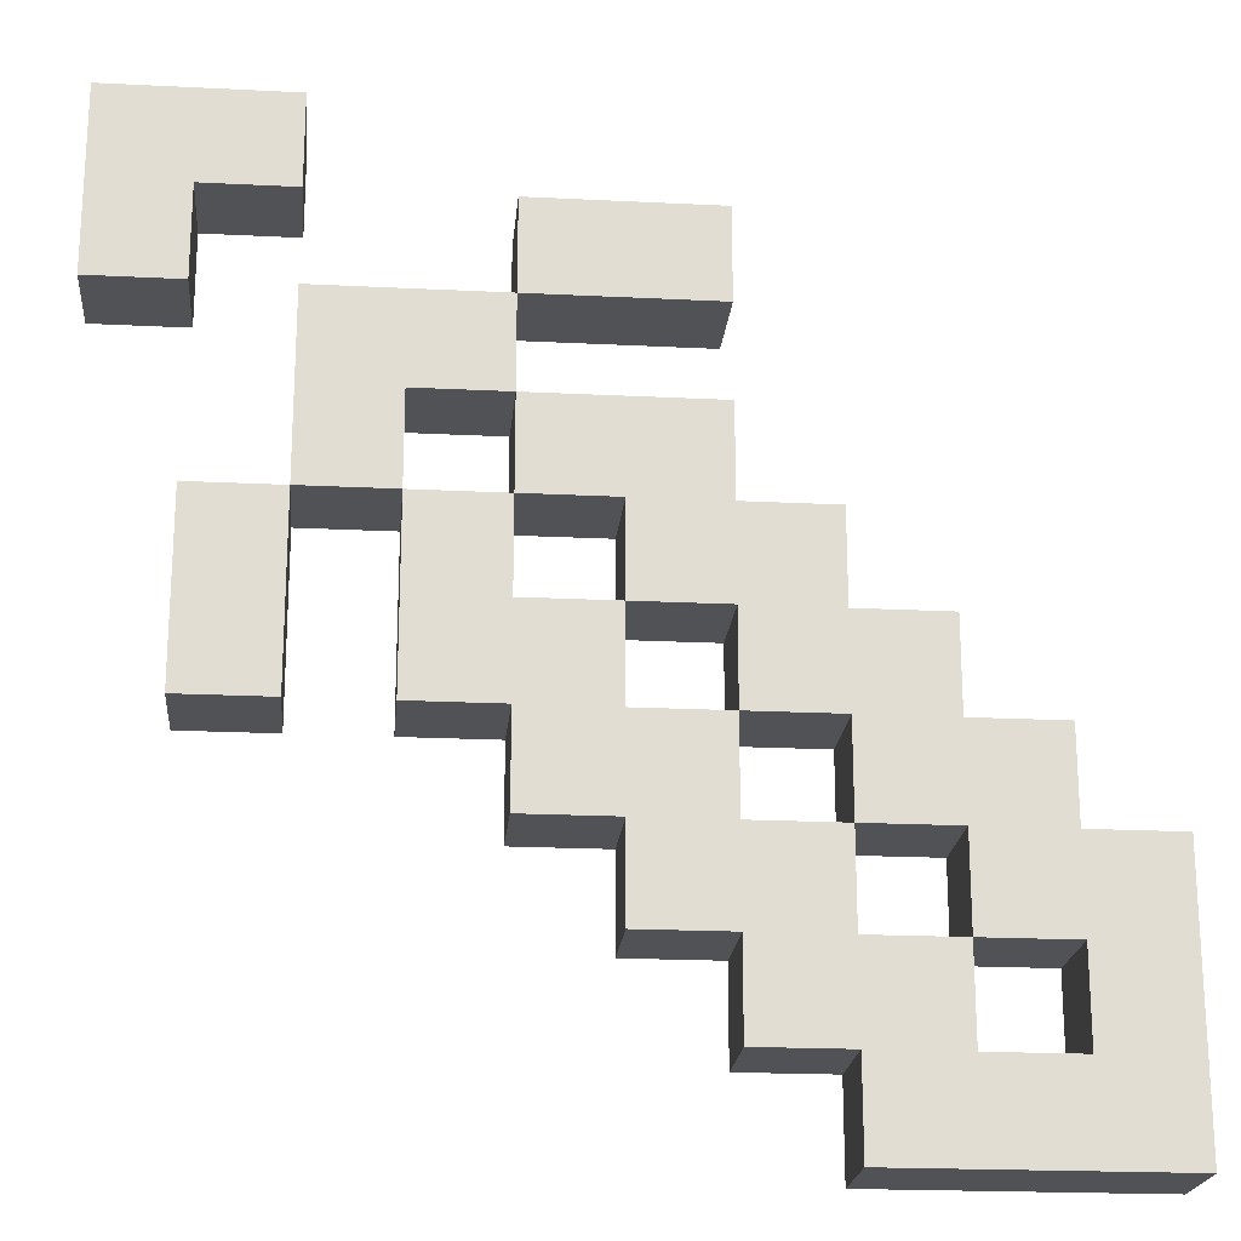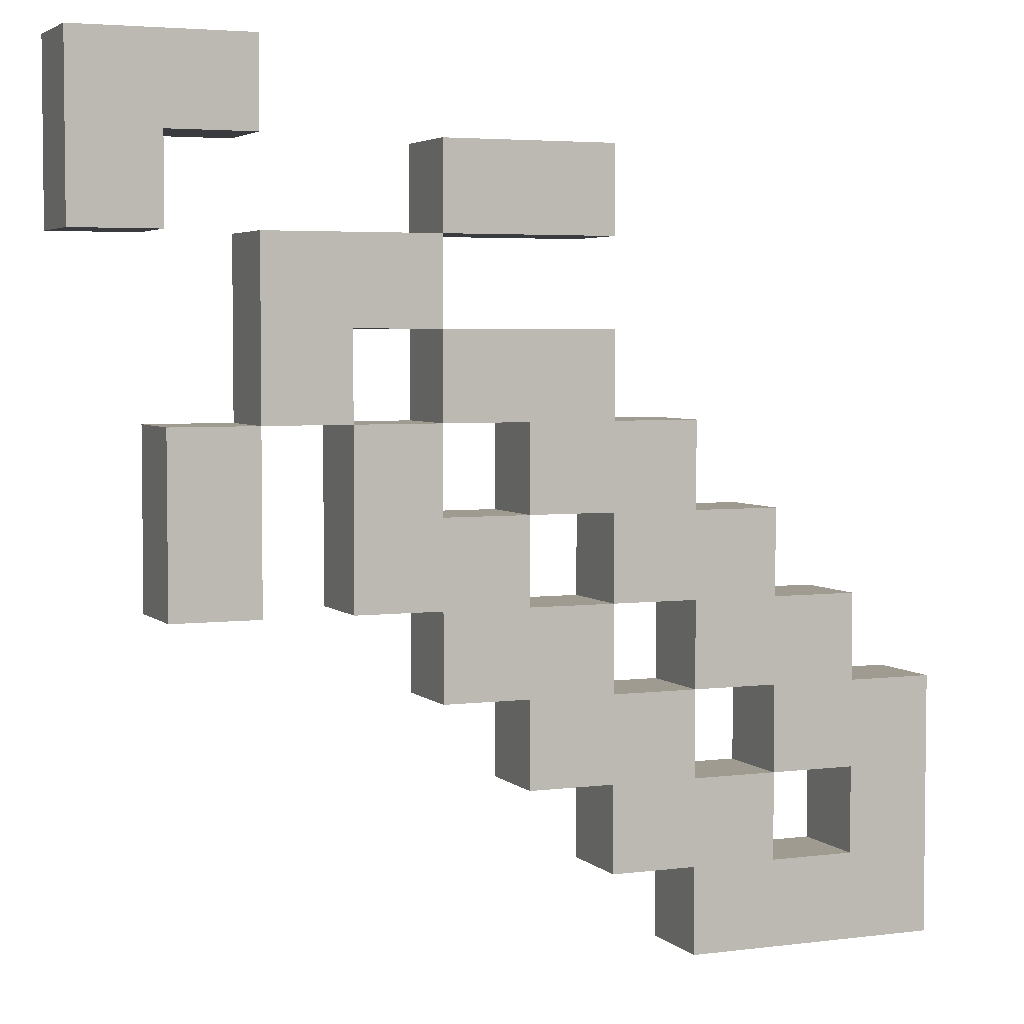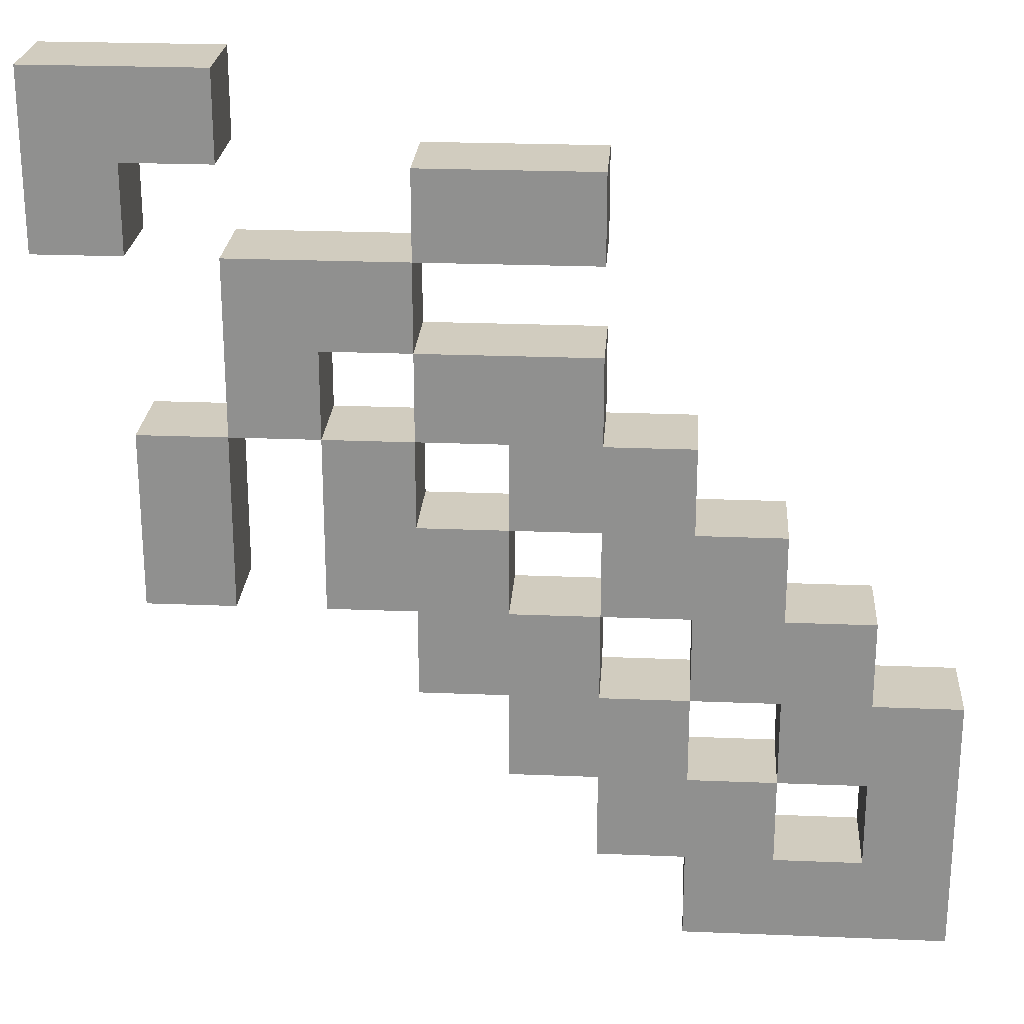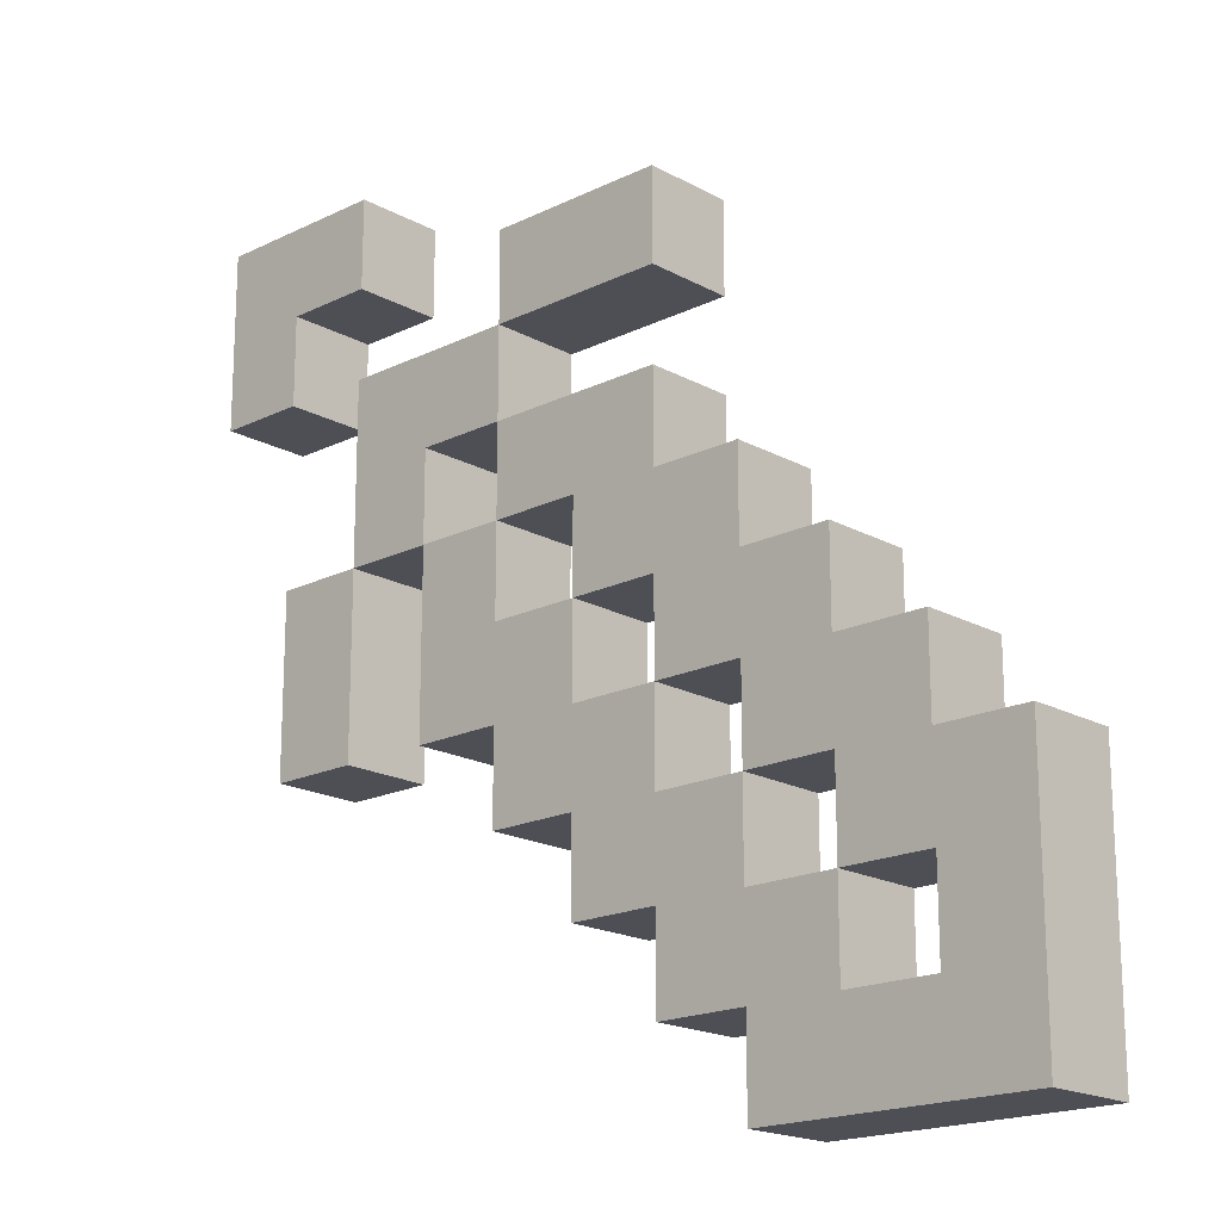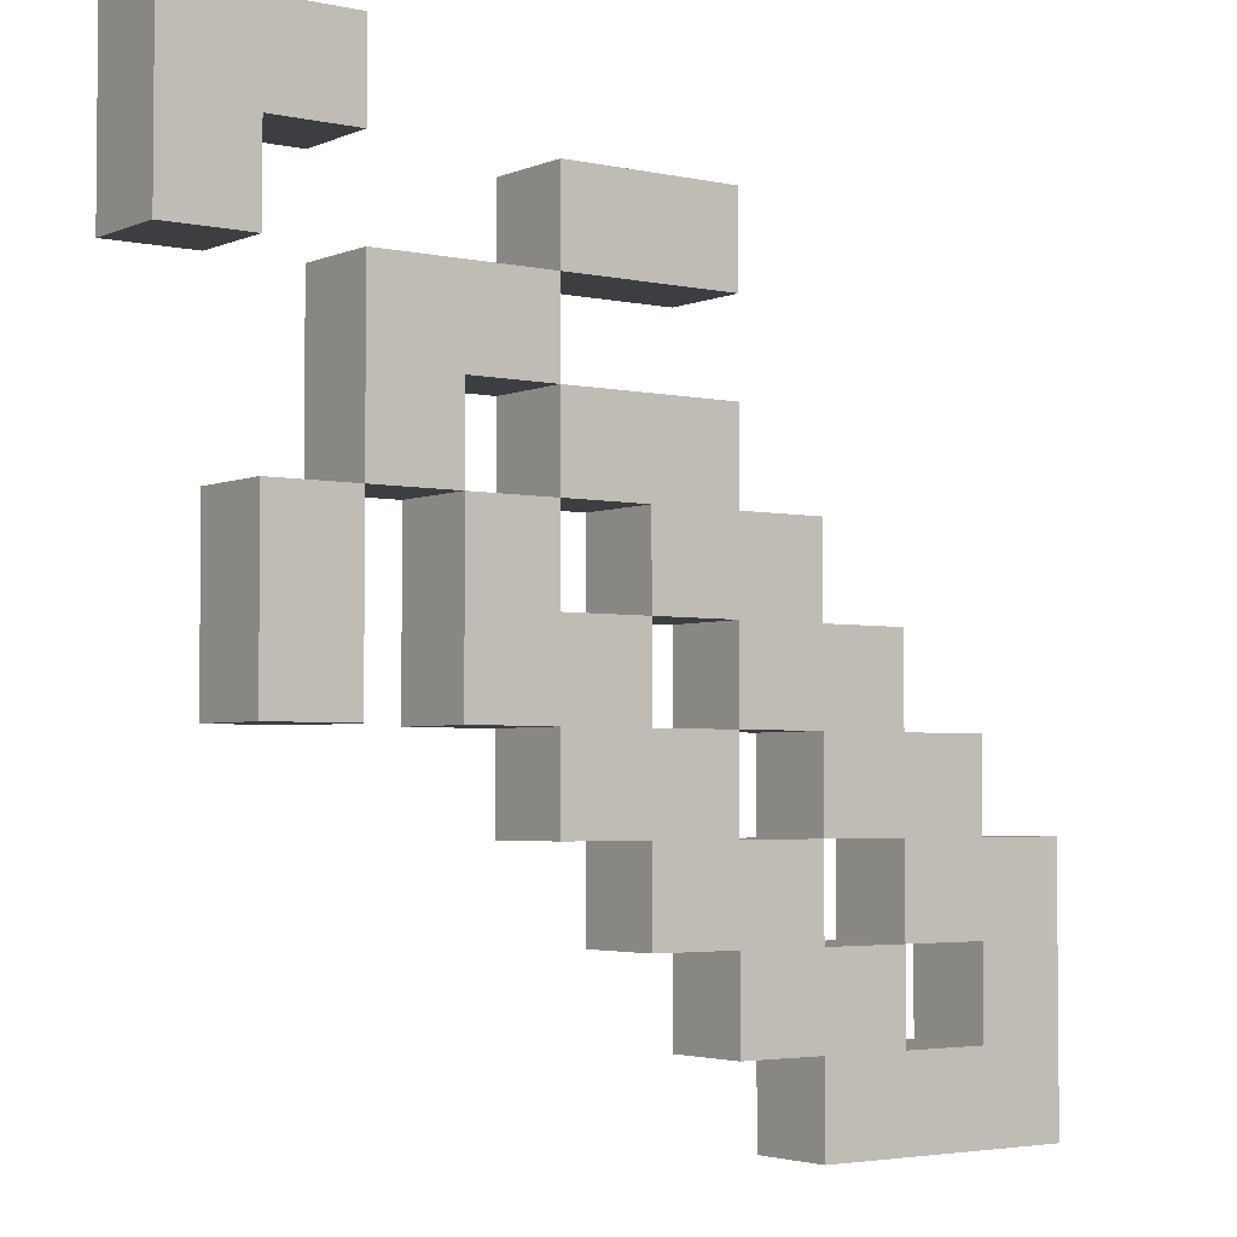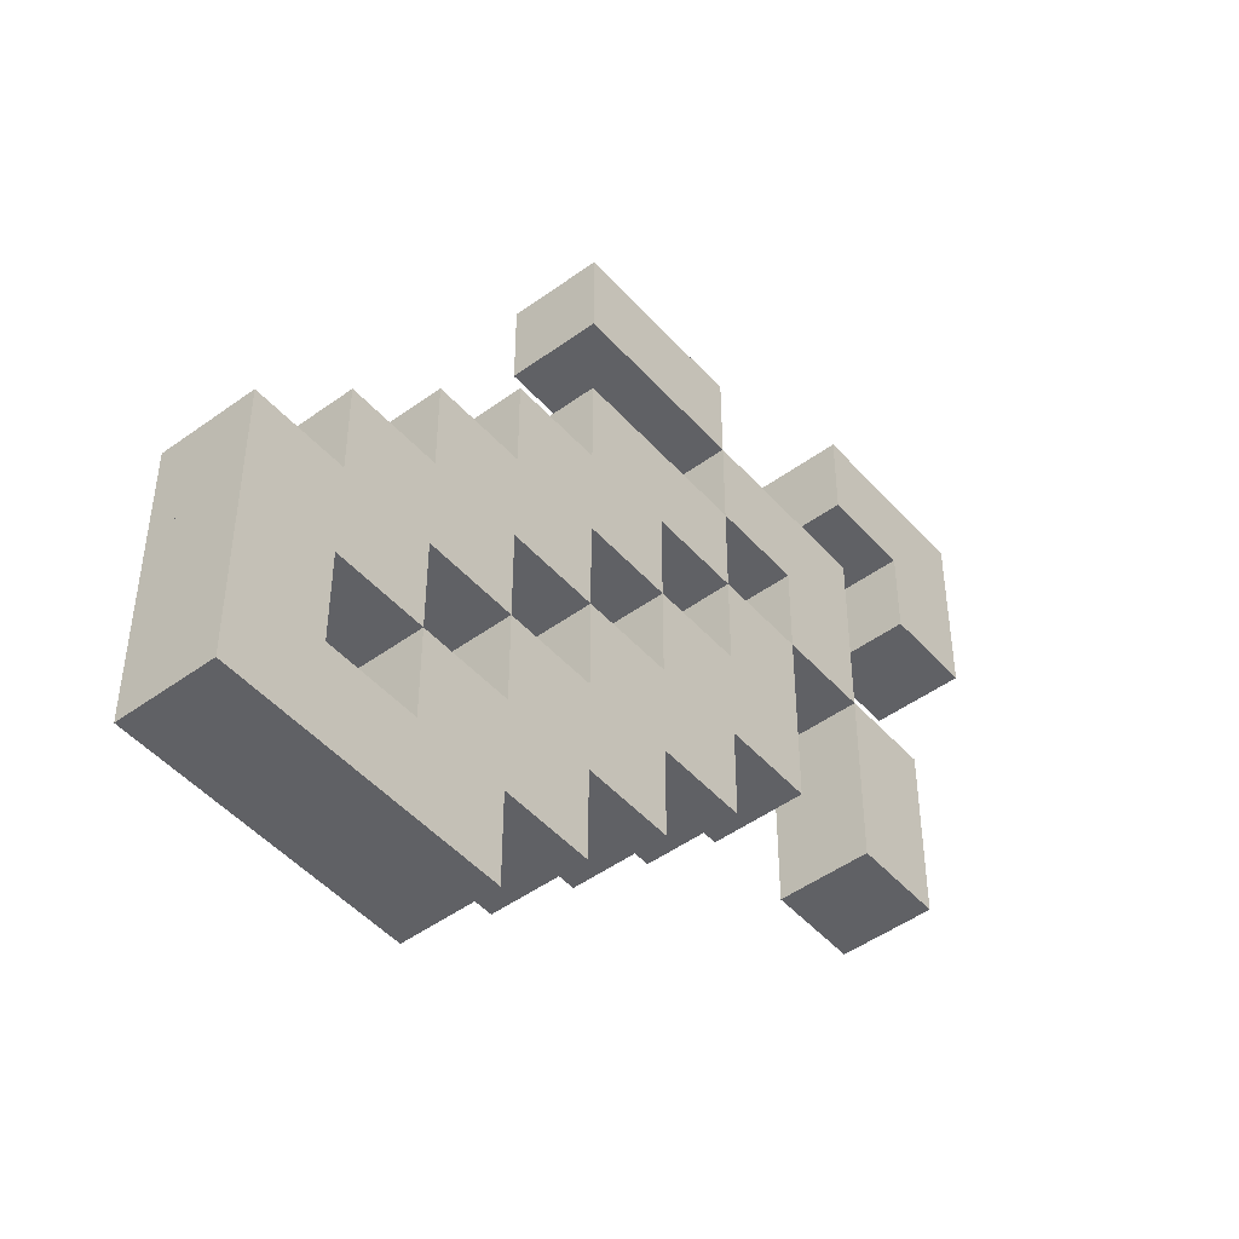
<metadata>
{"format":"obj","ext":"obj","renderer":"f3d","projection":"perspective","resolution":1024,"background":"white","views":[{"elev":-20.8,"azim":174.8,"up":"+Z"},{"elev":4.1,"azim":157.2,"up":"+Z"},{"elev":23.9,"azim":-176.1,"up":"+Z"},{"elev":-18.4,"azim":-136.6,"up":"+Z"},{"elev":-3.4,"azim":143.6,"up":"+Z"},{"elev":-47.8,"azim":-50.7,"up":"+Z"}]}
</metadata>
<code>
o DamageUpgrade
g DamageUpgrade
v 0 0.0625 0
v -0.125 0.0625 0
v -0.125 0.0625 -0.0625
v -0.1875 0.0625 -0.0625
v -0.1875 0.0625 -0.125
v -0.25 0.0625 -0.125
v -0.25 0.0625 -0.1875
v -0.3125 0.0625 -0.1875
v -0.3125 0.0625 -0.25
v -0.375 0.0625 -0.25
v -0.375 0.0625 -0.3125
v -0.25 0.0625 -0.3125
v -0.25 0.0625 -0.25
v -0.1875 0.0625 -0.25
v -0.1875 0.0625 -0.1875
v -0.125 0.0625 -0.1875
v -0.125 0.0625 -0.125
v -0.0625 0.0625 -0.125
v -0.0625 0.0625 -0.0625
v 0 0.0625 -0.0625
v -0.0625 0 -0.0625
v 0 0 -0.0625
v 0 0 0
v -0.125 0 -0.125
v -0.0625 0 -0.125
v -0.1875 0 -0.0625
v -0.1875 0 -0.125
v -0.125 0 -0.0625
v -0.1875 0 -0.1875
v -0.125 0 -0.1875
v -0.25 0 -0.125
v -0.25 0 -0.1875
v -0.25 0 -0.25
v -0.1875 0 -0.25
v -0.3125 0 -0.1875
v -0.3125 0 -0.25
v -0.375 0 -0.25
v -0.375 0 -0.3125
v -0.25 0 -0.3125
v -0.125 0 0
v 0 0.0625 0.0625
v 0 0.0625 0.125
v -0.125 0.0625 0.125
v -0.125 0.0625 0.0625
v -0.125 7.451e-09 0.0625
v 0 7.451e-09 0.0625
v 0 0 0.125
v -0.125 0 0.125
v 0.125 0.0625 0.0625
v 0.125 0.0625 -0.0625
v 0.0625 0.0625 -0.0625
v 0.0625 0.0625 -7.451e-09
v 0 0.0625 -7.451e-09
v 0.0625 7.451e-09 -8.882e-16
v 0.0625 7.451e-09 -0.0625
v 0.125 7.451e-09 -0.0625
v 0.125 7.451e-09 0.0625
v 0 0.0625 -0.0625
v 0 0.0625 -0.125
v -0.0625 0.0625 -0.125
v -0.0625 0.0625 -0.1875
v -0.125 0.0625 -0.1875
v -0.125 0.0625 -0.25
v -0.1875 0.0625 -0.3125
v -0.25 0.0625 -0.3125
v -0.25 0.0625 -0.375
v -0.3125 0.0625 -0.375
v -0.3125 0.0625 -0.3125
v -0.375 0.0625 -0.3125
v -0.375 0.0625 -0.4375
v -0.1875 0.0625 -0.4375
v -0.1875 0.0625 -0.375
v -0.125 0.0625 -0.375
v -0.125 0.0625 -0.3125
v -0.0625 0.0625 -0.3125
v -0.0625 0.0625 -0.25
v 0 0.0625 -0.25
v 0 0.0625 -0.1875
v 0.0625 0.0625 -0.1875
v -0.0625 -1.49e-08 -0.1875
v 0 0 -0.125
v -0.0625 0 -0.25
v 0 0 -0.25
v 0 -1.49e-08 -0.1875
v -0.125 0 -0.25
v -0.125 0 -0.3125
v -0.0625 0 -0.3125
v -0.1875 0 -0.3125
v -0.1875 -2.98e-08 -0.375
v -0.125 -2.98e-08 -0.375
v -0.25 0 -0.3125
v -0.25 -2.98e-08 -0.375
v -0.3125 -2.98e-08 -0.375
v -0.3125 0 -0.3125
v -0.375 0 -0.3125
v -0.375 0 -0.4375
v -0.1875 0 -0.4375
v 0.0625 -1.49e-08 -0.1875
v 0 -7.451e-09 -0.0625
v 0.125 0.0625 0.125
v 0.125 0.0625 0.1875
v 0.25 0.0625 0.1875
v 0.25 0.0625 0.0625
v 0.1875 0.0625 0.0625
v 0.1875 0.0625 0.125
v 0.1875 1.49e-08 0.125
v 0.1875 1.49e-08 0.0625
v 0.25 1.49e-08 0.0625
v 0.25 1.49e-08 0.1875
v 0.125 1.49e-08 0.1875
v 0.125 1.49e-08 0.125
v 0.125 0.0625 -0.0625
v 0.125 0.0625 -0.1875
v 0.1875 0.0625 -0.1875
v 0.1875 0.0625 -0.0625
v 0.125 -1.49e-08 -0.1875
v 0.1875 -1.49e-08 -0.1875
v 0.1875 -7.451e-09 -0.0625
f 1 20 19
f 19 18 17
f 3 5 4
f 17 16 15
f 5 7 6
f 15 14 13
f 7 9 8
f 9 11 10
f 11 9 12
f 9 13 12
f 7 13 9
f 15 13 7
f 5 15 7
f 17 15 5
f 3 17 5
f 19 17 3
f 19 3 2
f 1 19 2
f 40 21 23
f 40 28 21
f 28 24 21
f 27 24 28
f 27 29 24
f 32 29 27
f 32 33 29
f 36 33 32
f 39 33 36
f 39 36 38
f 37 38 36
f 35 36 32
f 33 34 29
f 31 32 27
f 29 30 24
f 26 27 28
f 24 25 21
f 21 22 23
f 50 51 52
f 49 50 52
f 52 53 41
f 49 52 41
f 46 54 57
f 46 23 54
f 54 56 57
f 54 55 56
f 59 61 60
f 78 77 76
f 61 63 62
f 76 75 74
f 63 64 14
f 74 73 72
f 64 66 65
f 69 68 67
f 69 67 70
f 67 66 70
f 70 66 71
f 66 72 71
f 64 72 66
f 74 72 64
f 63 74 64
f 76 74 63
f 61 76 63
f 78 76 61
f 59 78 61
f 79 78 59
f 51 79 59
f 51 59 58
f 99 81 55
f 81 98 55
f 81 84 98
f 80 84 81
f 80 82 84
f 85 82 80
f 85 86 82
f 88 86 85
f 88 89 86
f 92 89 88
f 97 89 92
f 97 92 96
f 96 92 93
f 96 93 95
f 93 94 95
f 91 92 88
f 89 90 86
f 34 88 85
f 86 87 82
f 30 85 80
f 82 83 84
f 25 80 81
f 103 104 105
f 102 103 105
f 105 100 101
f 102 105 101
f 110 106 109
f 110 111 106
f 106 108 109
f 106 107 108
f 20 22 21
f 21 19 20
f 1 23 22
f 22 20 1
f 18 25 24
f 24 17 18
f 19 21 25
f 25 18 19
f 5 27 26
f 26 4 5
f 4 26 28
f 28 3 4
f 16 30 29
f 29 15 16
f 17 24 30
f 30 16 17
f 7 32 31
f 31 6 7
f 6 31 27
f 27 5 6
f 14 34 33
f 33 13 14
f 15 29 34
f 34 14 15
f 9 36 35
f 35 8 9
f 8 35 32
f 32 7 8
f 11 38 37
f 37 10 11
f 10 37 36
f 36 9 10
f 12 39 38
f 38 11 12
f 13 33 39
f 39 12 13
f 3 28 40
f 40 2 3
f 2 40 23
f 23 1 2
f 42 41 44
f 44 43 42
f 47 48 45
f 45 46 47
f 41 46 45
f 45 44 41
f 42 47 46
f 46 41 42
f 44 45 48
f 48 43 44
f 43 48 47
f 47 42 43
f 51 55 54
f 54 52 51
f 50 56 55
f 55 51 50
f 49 57 56
f 56 50 49
f 53 23 46
f 46 41 53
f 52 54 23
f 23 53 52
f 41 46 57
f 57 49 41
f 61 80 25
f 25 60 61
f 60 25 81
f 81 59 60
f 77 83 82
f 82 76 77
f 78 84 83
f 83 77 78
f 63 85 30
f 30 62 63
f 62 30 80
f 80 61 62
f 75 87 86
f 86 74 75
f 76 82 87
f 87 75 76
f 64 88 34
f 34 14 64
f 14 34 85
f 85 63 14
f 73 90 89
f 89 72 73
f 74 86 90
f 90 73 74
f 66 92 91
f 91 65 66
f 65 91 88
f 88 64 65
f 68 94 93
f 93 67 68
f 69 95 94
f 94 68 69
f 70 96 95
f 95 69 70
f 67 93 92
f 92 66 67
f 71 97 96
f 96 70 71
f 72 89 97
f 97 71 72
f 79 98 84
f 84 78 79
f 51 55 98
f 98 79 51
f 59 81 99
f 99 58 59
f 58 99 55
f 55 51 58
f 104 107 106
f 106 105 104
f 103 108 107
f 107 104 103
f 102 109 108
f 108 103 102
f 100 111 110
f 110 101 100
f 105 106 111
f 111 100 105
f 101 110 109
f 109 102 101
f 115 114 113
f 113 112 115
f 118 56 116
f 116 117 118
f 114 117 116
f 116 113 114
f 115 118 117
f 117 114 115
f 113 116 56
f 56 112 113
f 112 56 118
f 118 115 112

</code>
